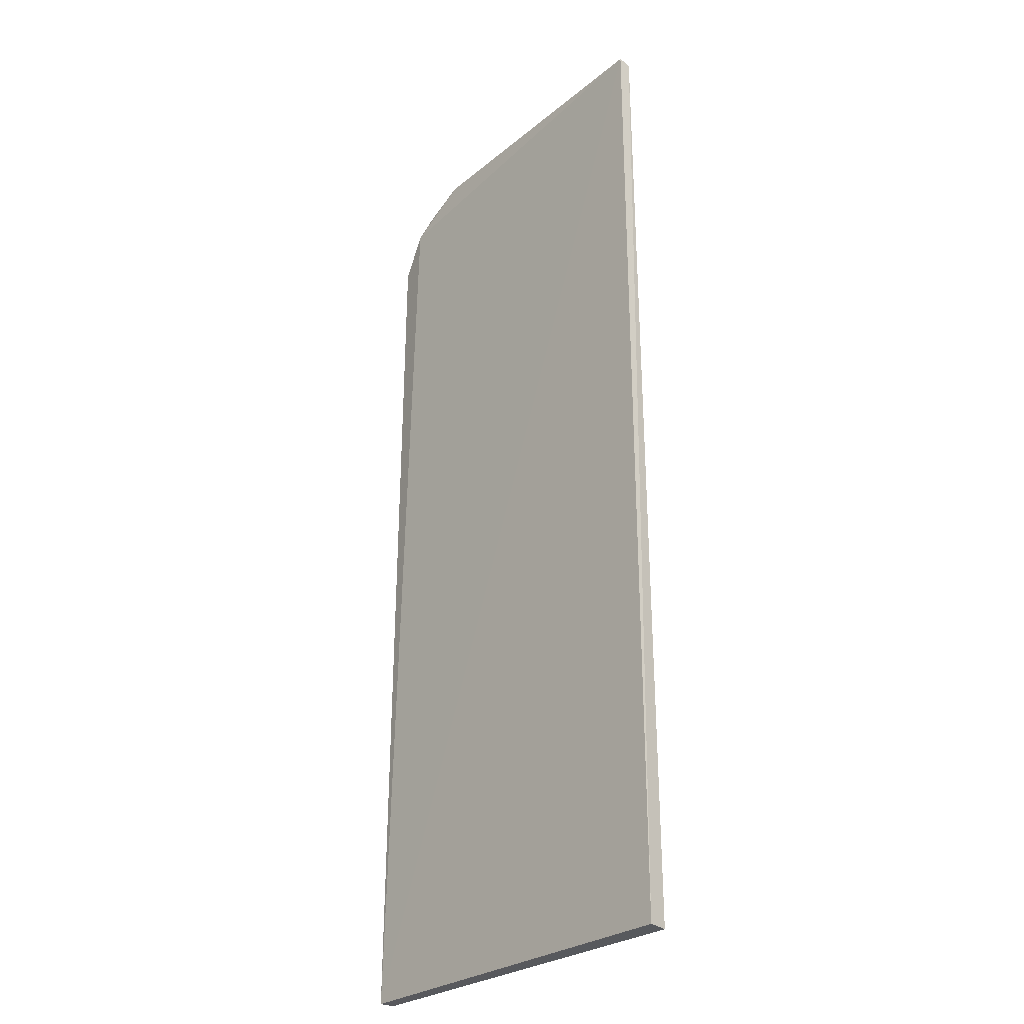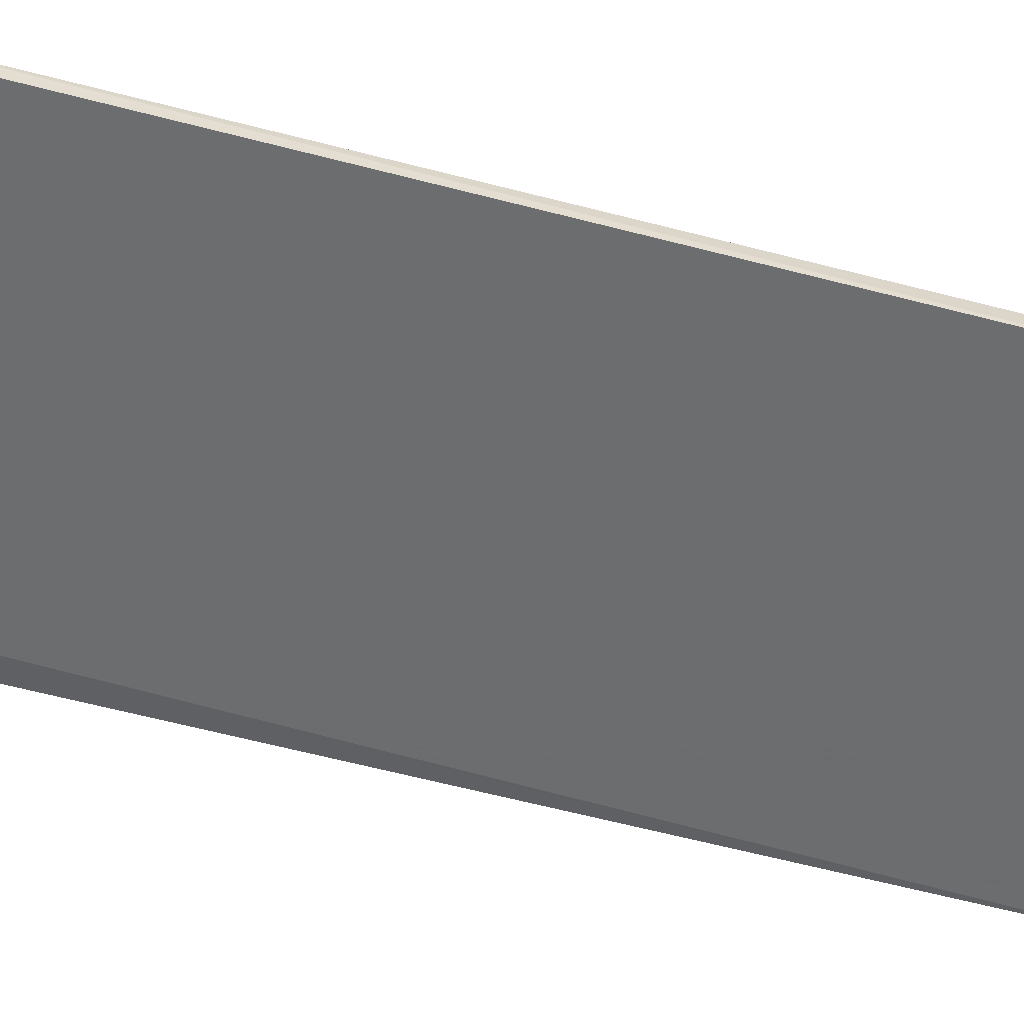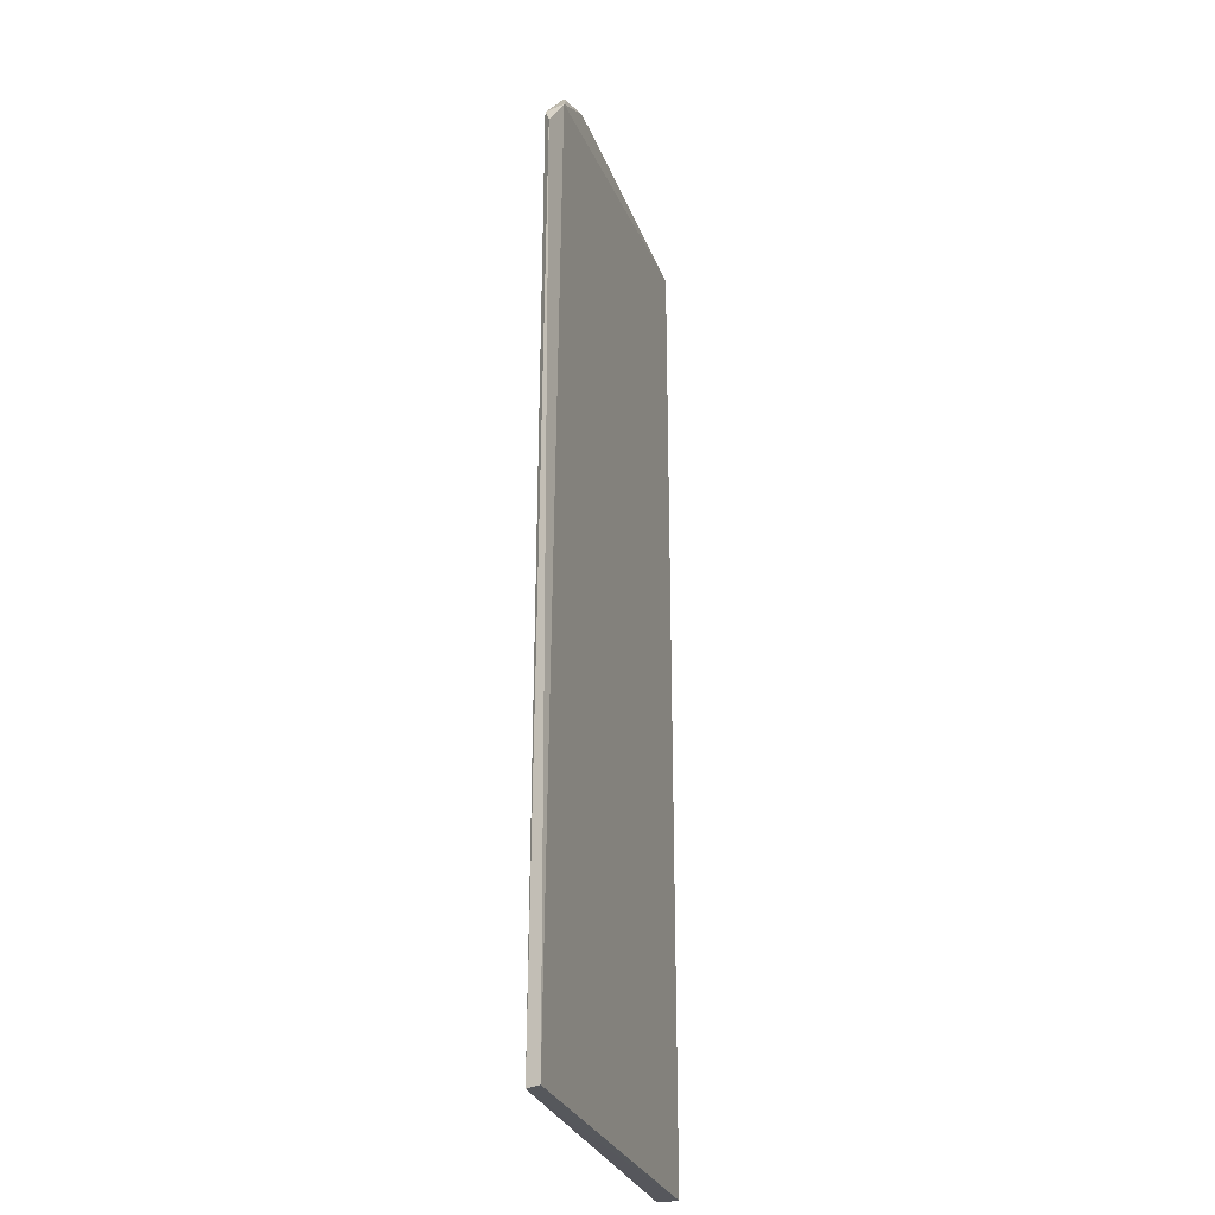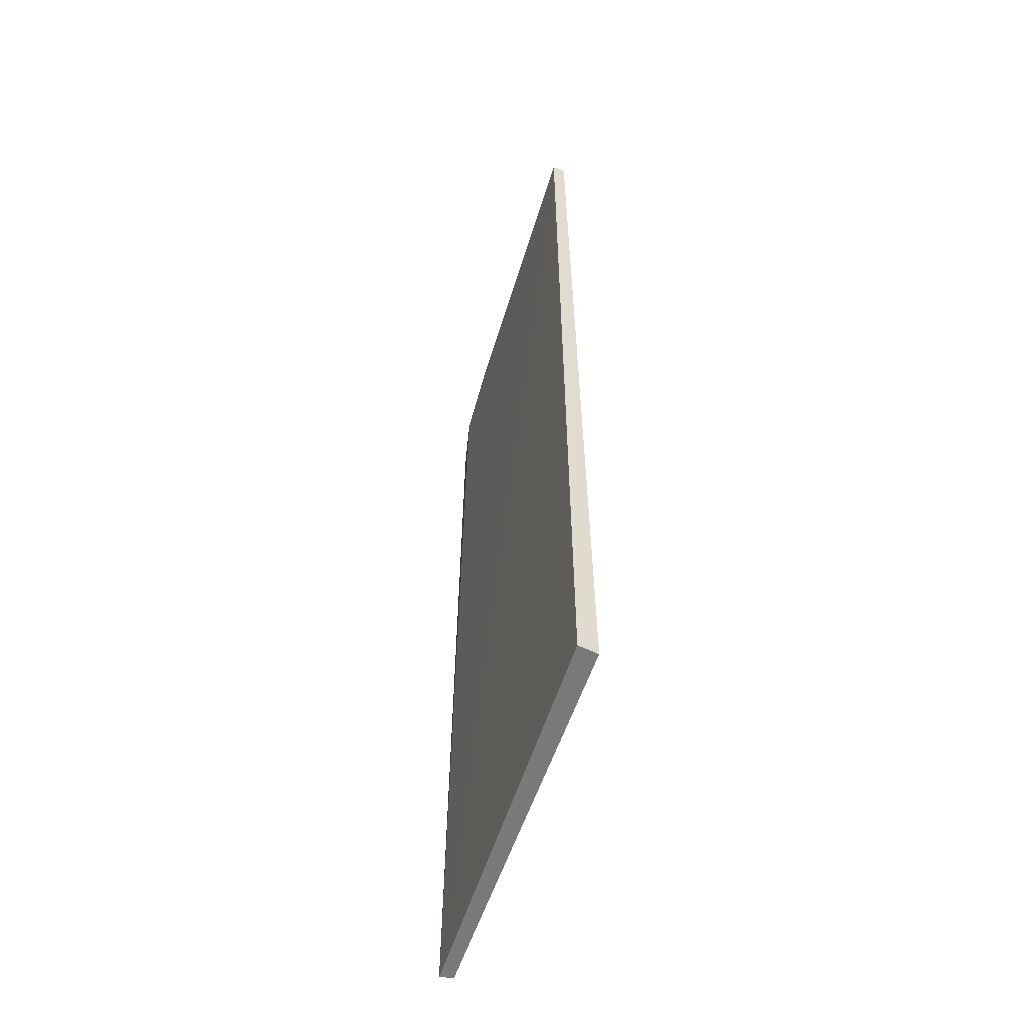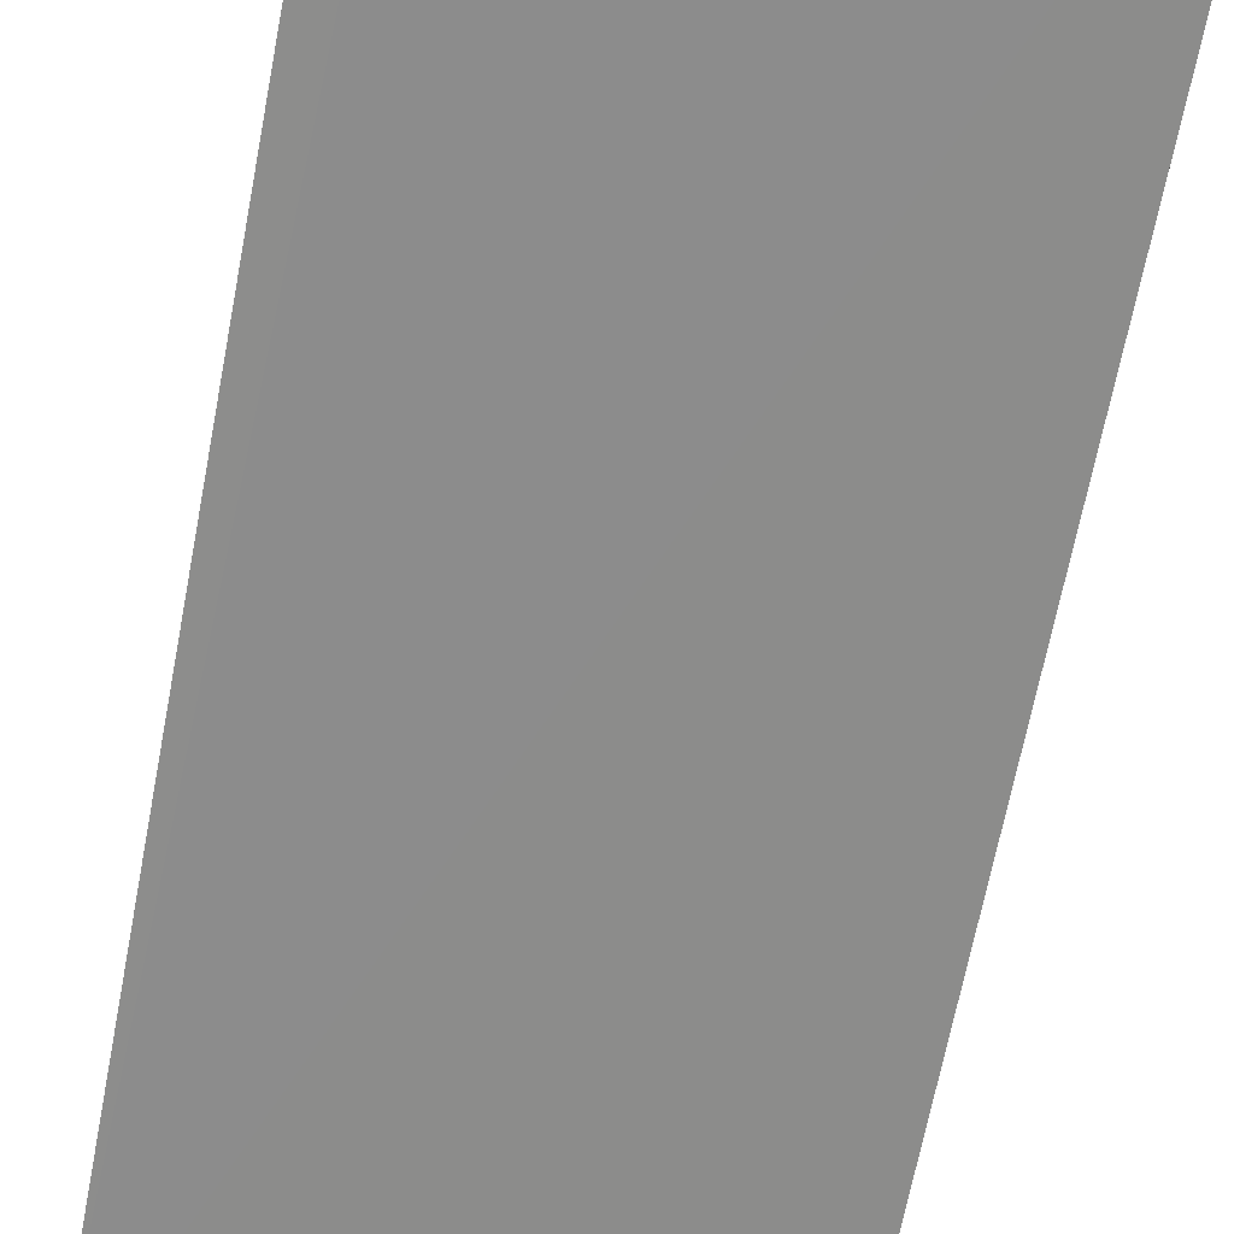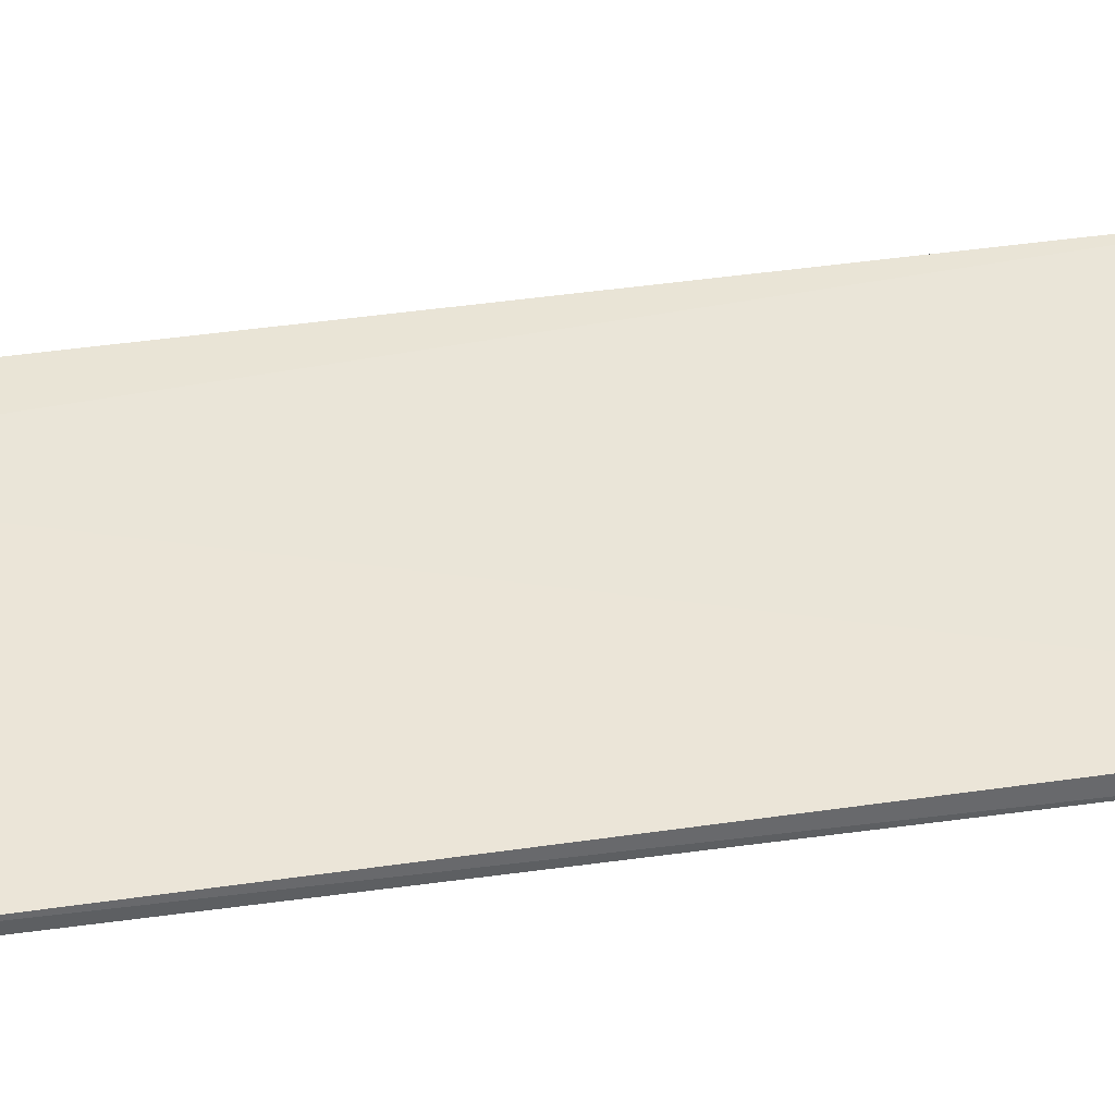
<metadata>
{"format":"obj","ext":"obj","renderer":"f3d","projection":"perspective","resolution":1024,"background":"white","views":[{"elev":-27.4,"azim":-131.3,"up":"+Y"},{"elev":-54.6,"azim":-105.9,"up":"+Z"},{"elev":-27.4,"azim":105.8,"up":"+Y"},{"elev":-57.0,"azim":-108.2,"up":"+Y"},{"elev":-64.1,"azim":169.4,"up":"+Z"},{"elev":45.1,"azim":-99.1,"up":"+Z"}]}
</metadata>
<code>
v 0.1246 0.1063 0.007923
v 0.1355 -0.05006 0.00579
v 0.1305 0.1004 0.005821
v 0.07239 0.1081 0.00502
v 0.07248 -0.04993 0.008207
v 0.1203 0.1067 0.006079
v 0.1343 0.09629 0.007543
v 0.07238 0.1076 0.007097
v 0.07208 -0.0498 0.005075
v 0.1277 0.1034 0.006369
v 0.1247 0.1064 0.007612
v 0.1352 0.09396 0.006653
v 0.1348 -0.0502 0.00788
v 0.1343 0.09648 0.006914
f 3 2 4
f 6 3 4
f 8 5 1
f 9 4 2
f 9 8 4
f 9 5 8
f 10 3 6
f 11 6 4
f 11 10 6
f 11 1 7
f 11 8 1
f 11 4 8
f 12 2 3
f 13 12 7
f 13 2 12
f 13 9 2
f 13 5 9
f 13 7 1
f 13 1 5
f 14 11 7
f 14 3 10
f 14 10 11
f 14 12 3
f 14 7 12

</code>
